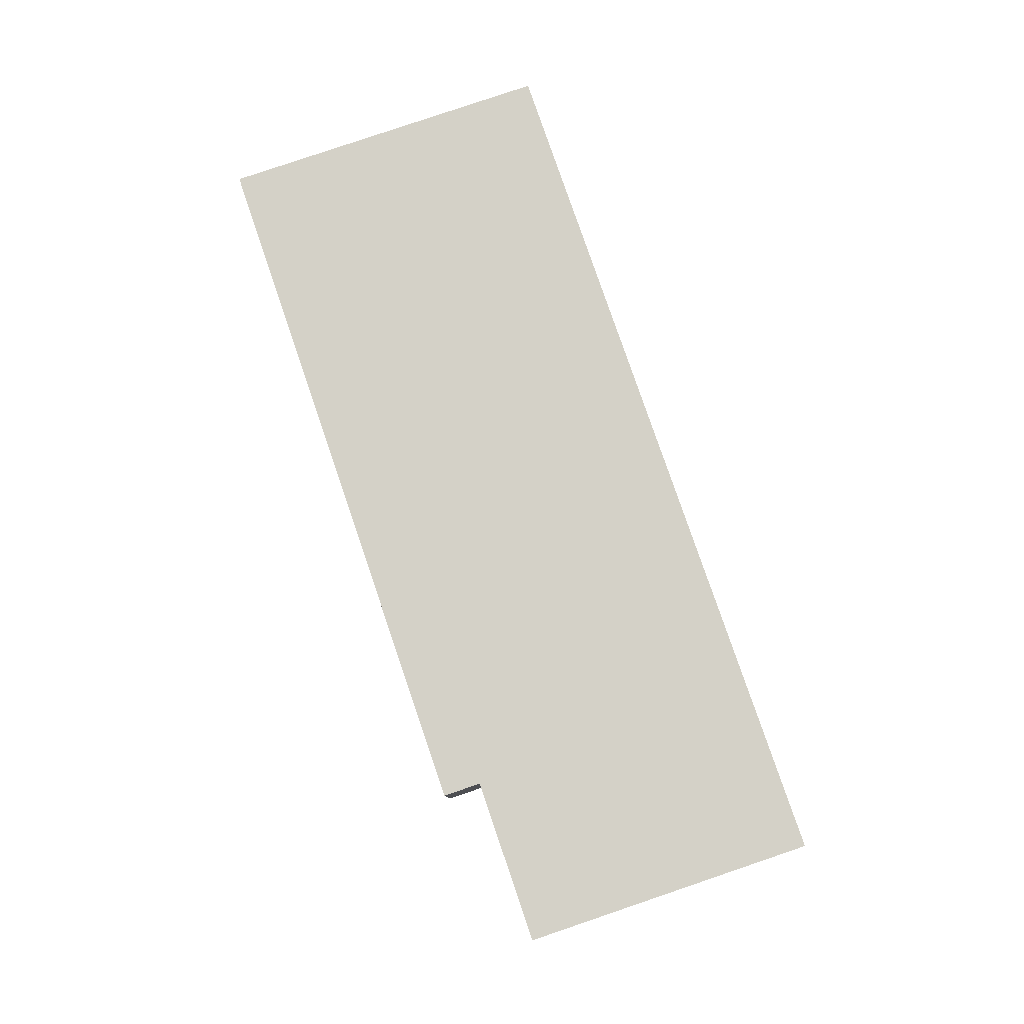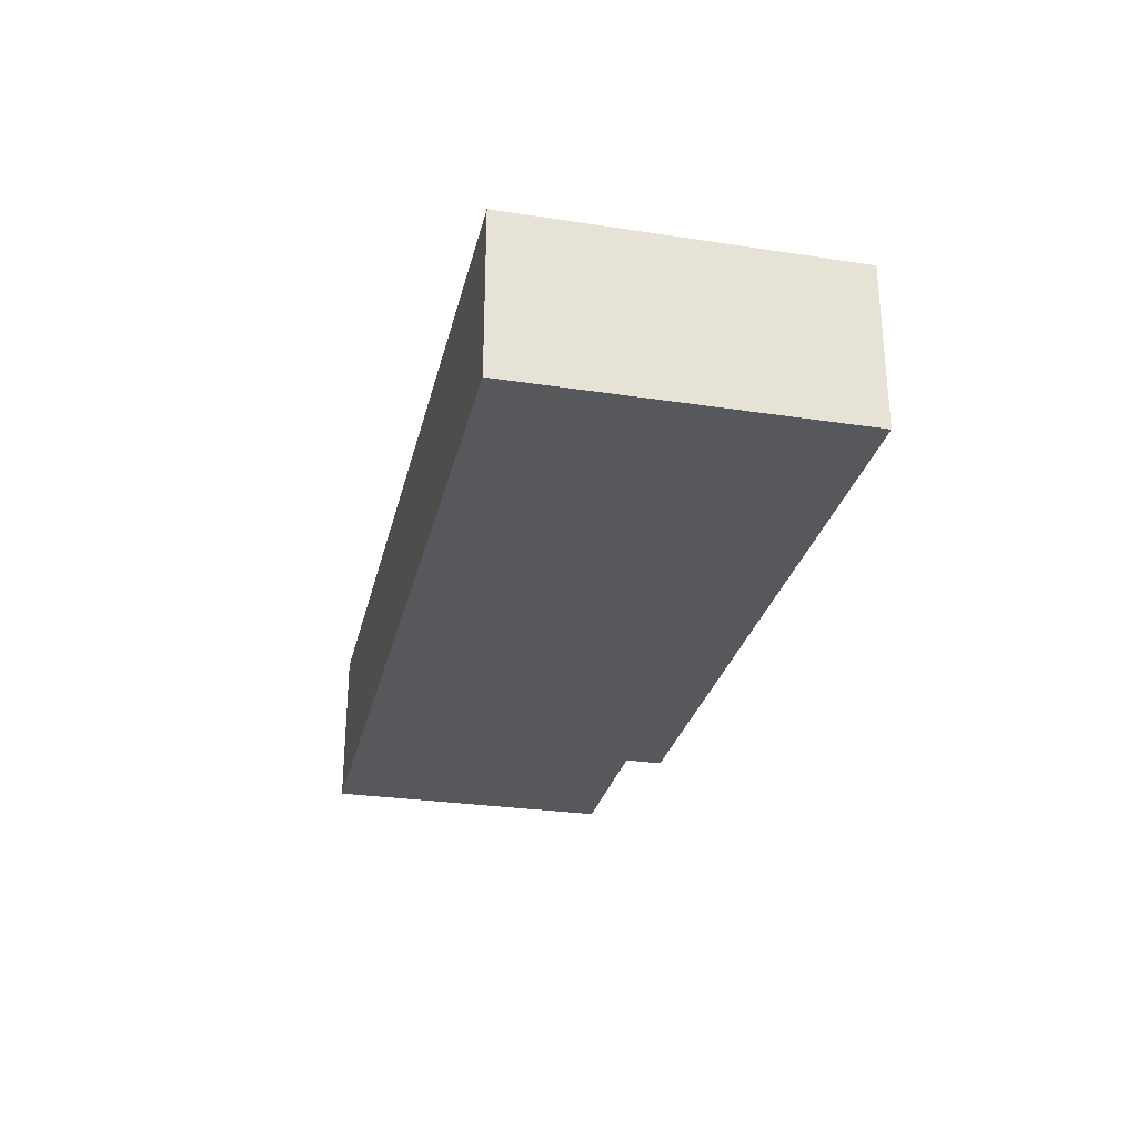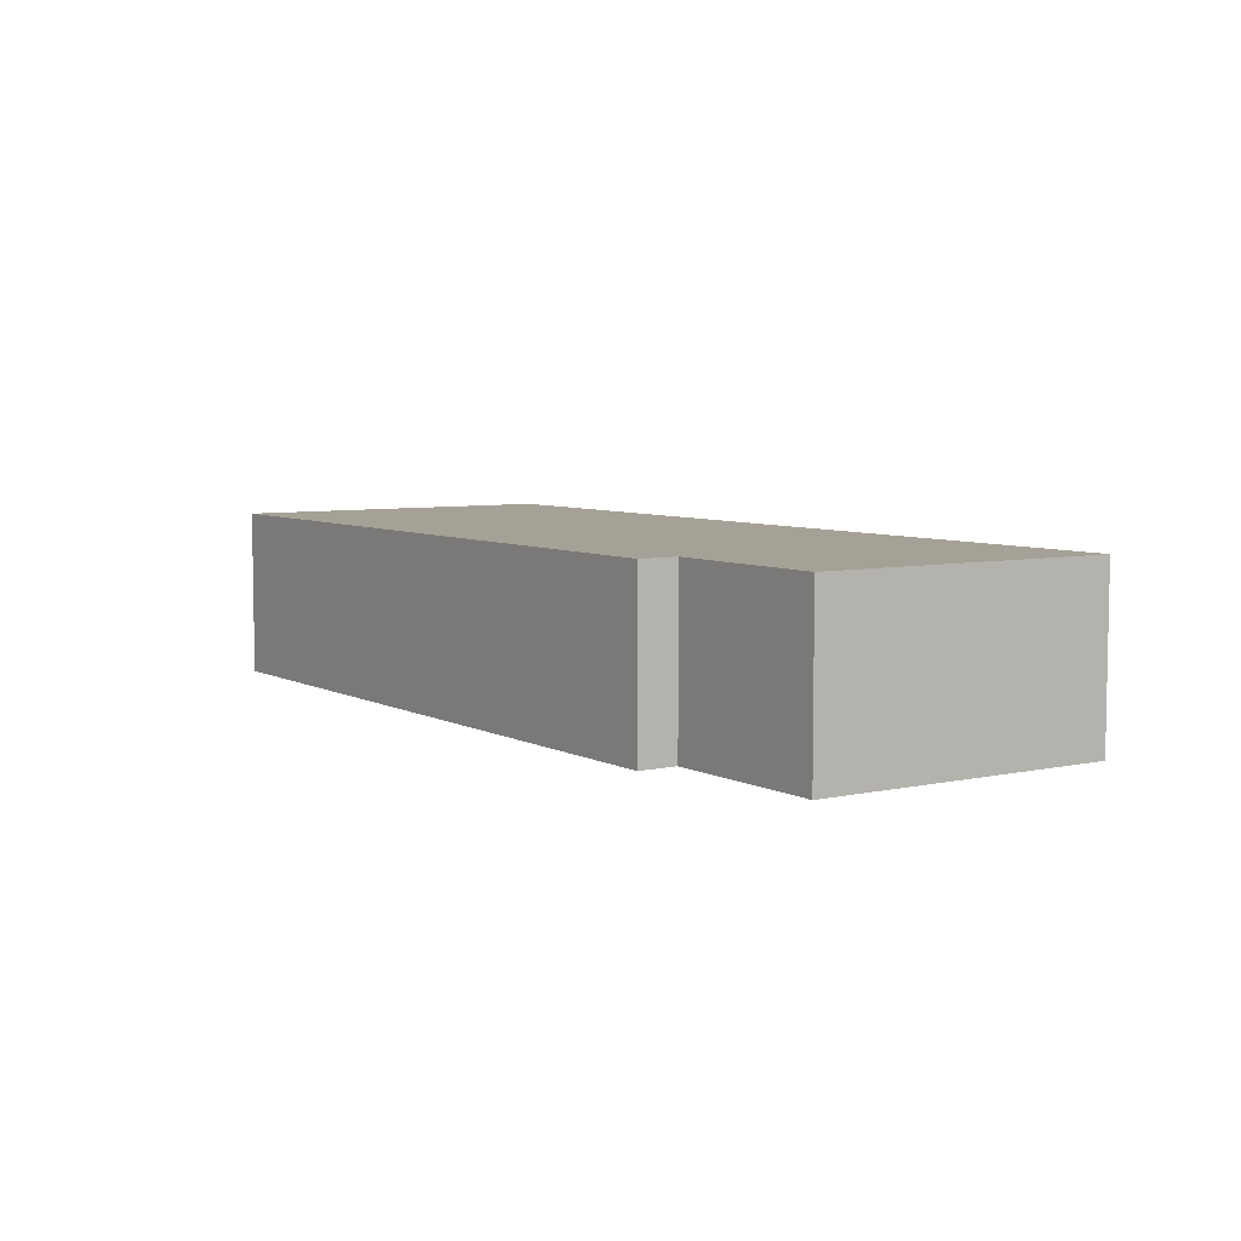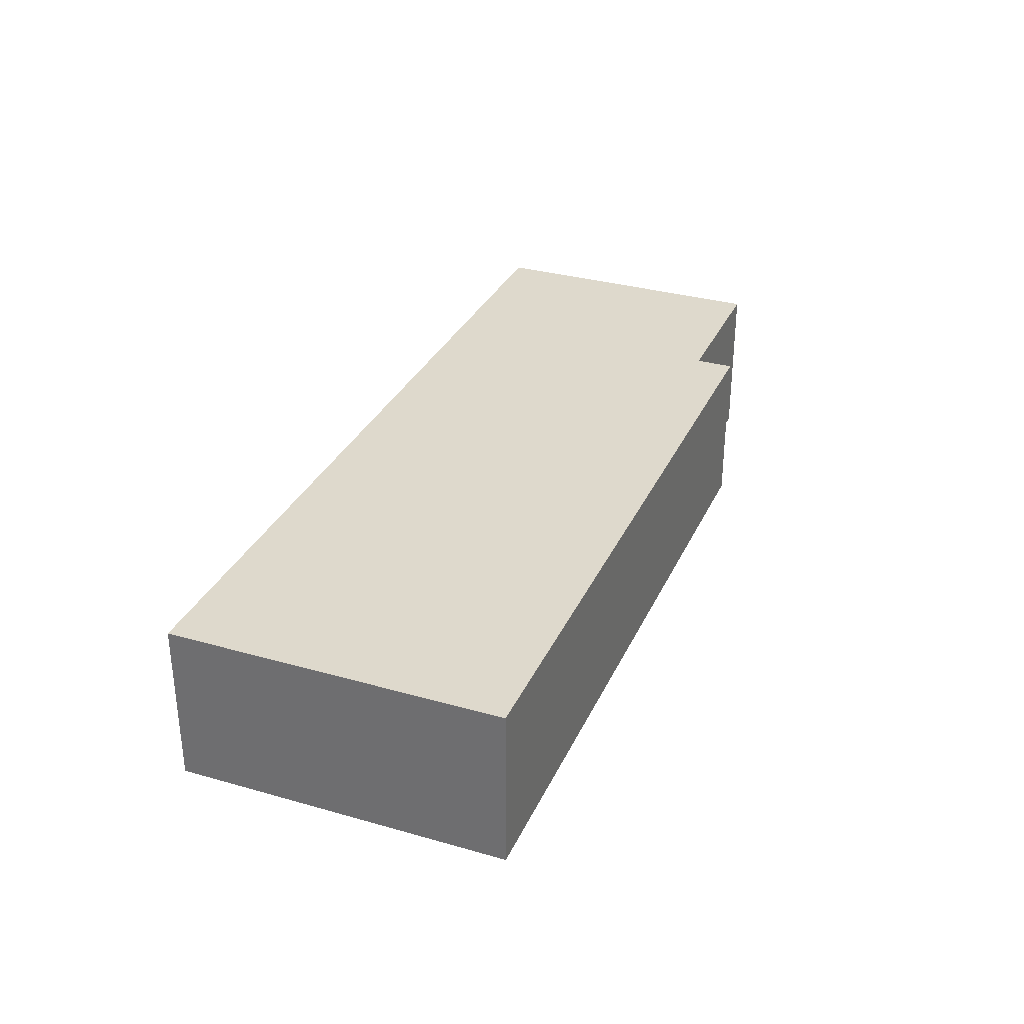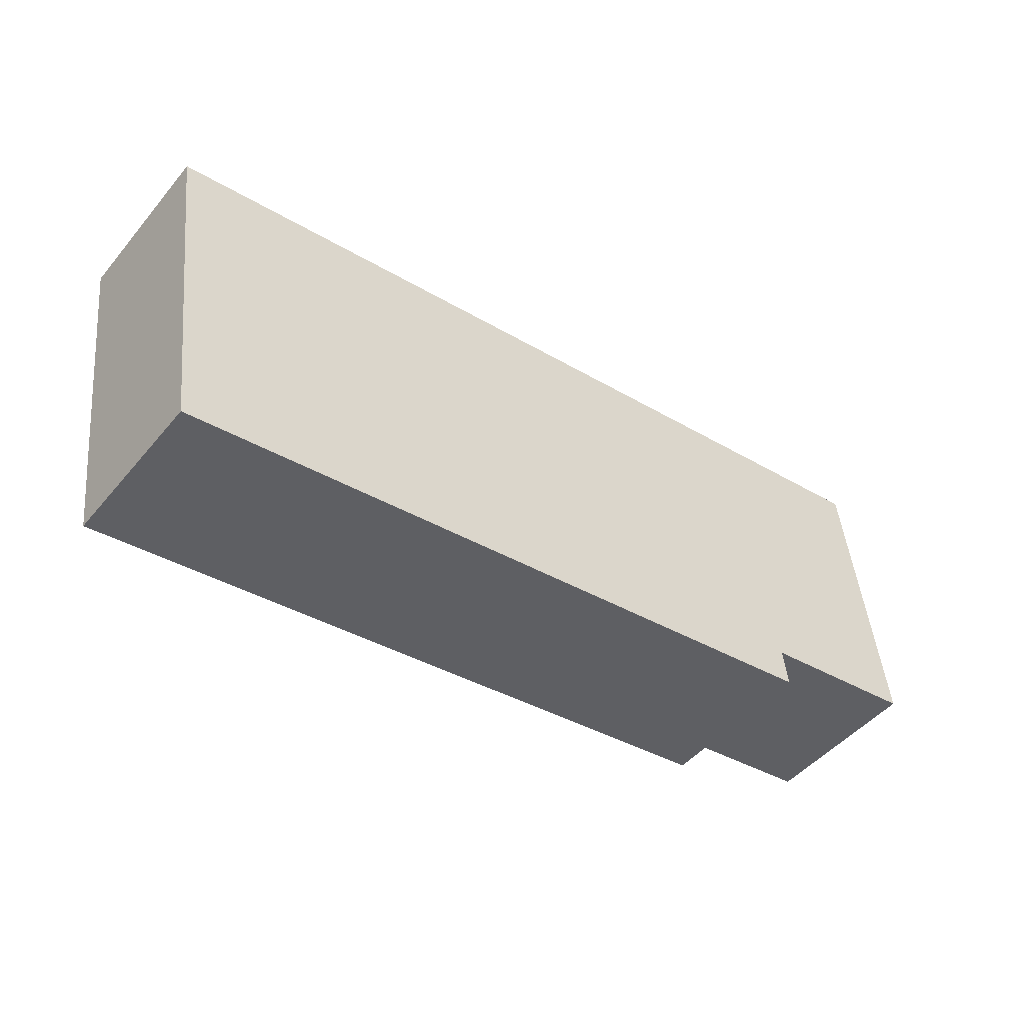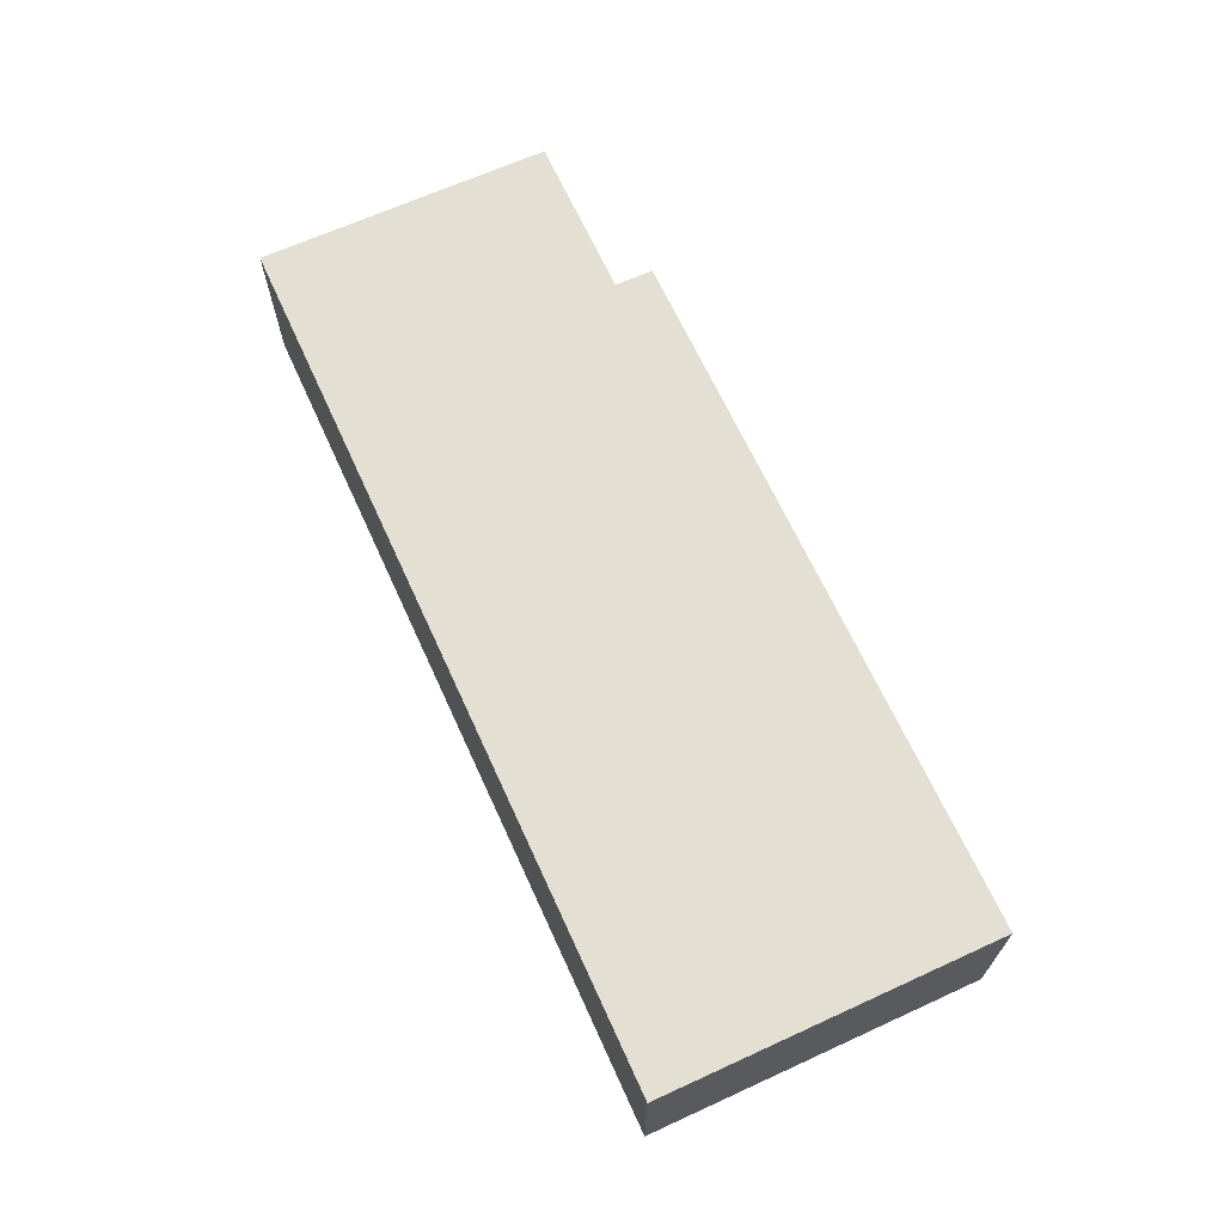
<metadata>
{"format":"obj","ext":"obj","renderer":"f3d","projection":"perspective","resolution":1024,"background":"white","views":[{"elev":79.8,"azim":-101.7,"up":"+Y"},{"elev":-28.5,"azim":84.3,"up":"+Y"},{"elev":6.2,"azim":-116.6,"up":"+Y"},{"elev":32.1,"azim":119.0,"up":"+Y"},{"elev":-47.5,"azim":142.3,"up":"+Z"},{"elev":67.0,"azim":72.6,"up":"+Y"}]}
</metadata>
<code>
v  0.557 2.559 4.575
v  2.58 2.559 -0.324
v  0 2.559 1.567e-16
v  14.1 2.559 2.874
v  13.44 2.559 -2.311
v  2.558 2.559 -0.496
v  2.505 2.559 -0.919
v  2.505 5.627e-17 -0.919
v  2.58 1.984e-17 -0.324
v  2.558 3.037e-17 -0.496
v  0 0 0
v  0.557 -2.801e-16 4.575
v  13.44 1.415e-16 -2.311
v  14.1 -1.76e-16 2.874
g defaultobject
f 1 2 3
f 2 1 4
f 2 4 5
f 6 5 7
f 5 6 2
f 8 6 7
f 6 8 2
f 2 8 9
f 9 8 10
f 11 1 3
f 1 11 12
f 9 3 2
f 3 9 11
f 13 7 5
f 7 13 8
f 12 4 1
f 4 12 14
f 14 5 4
f 5 14 13
f 11 9 12
f 12 13 14
f 13 12 9
f 13 9 10
f 13 10 8

</code>
